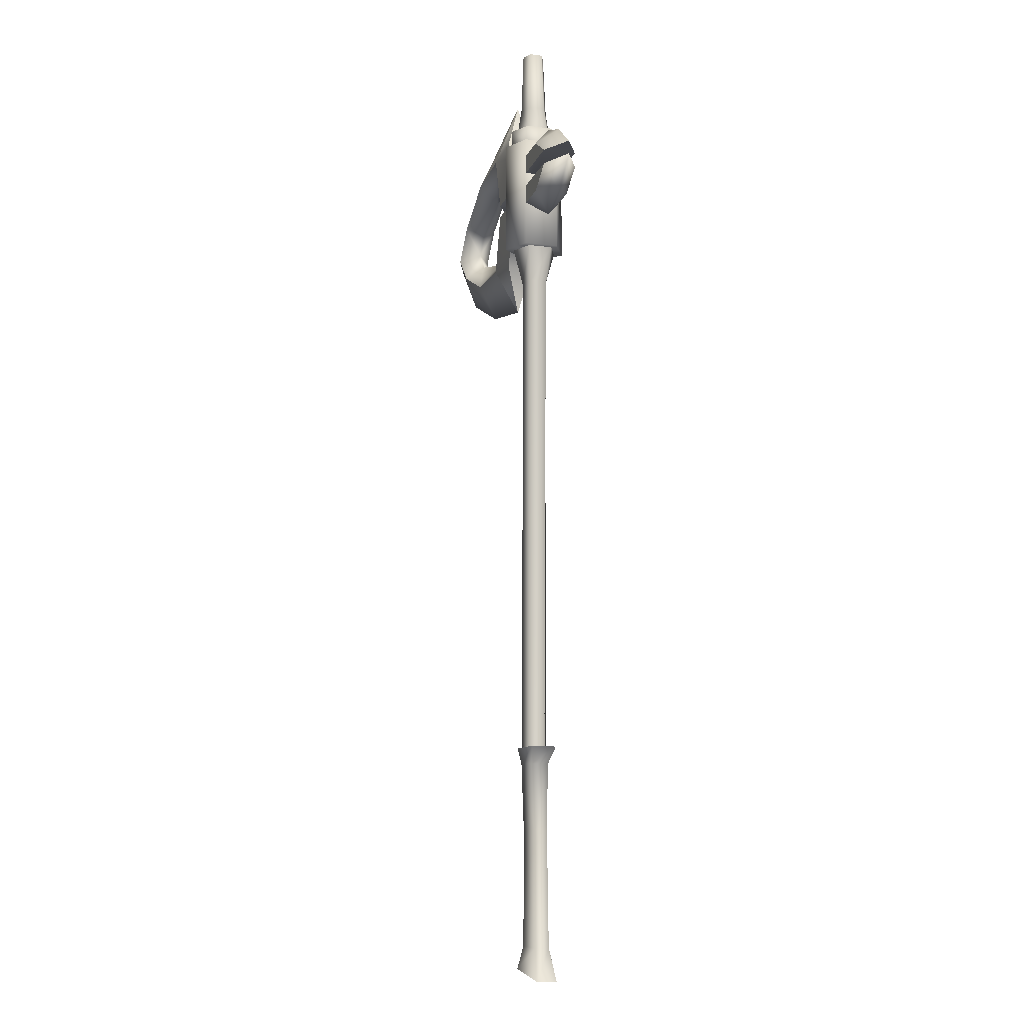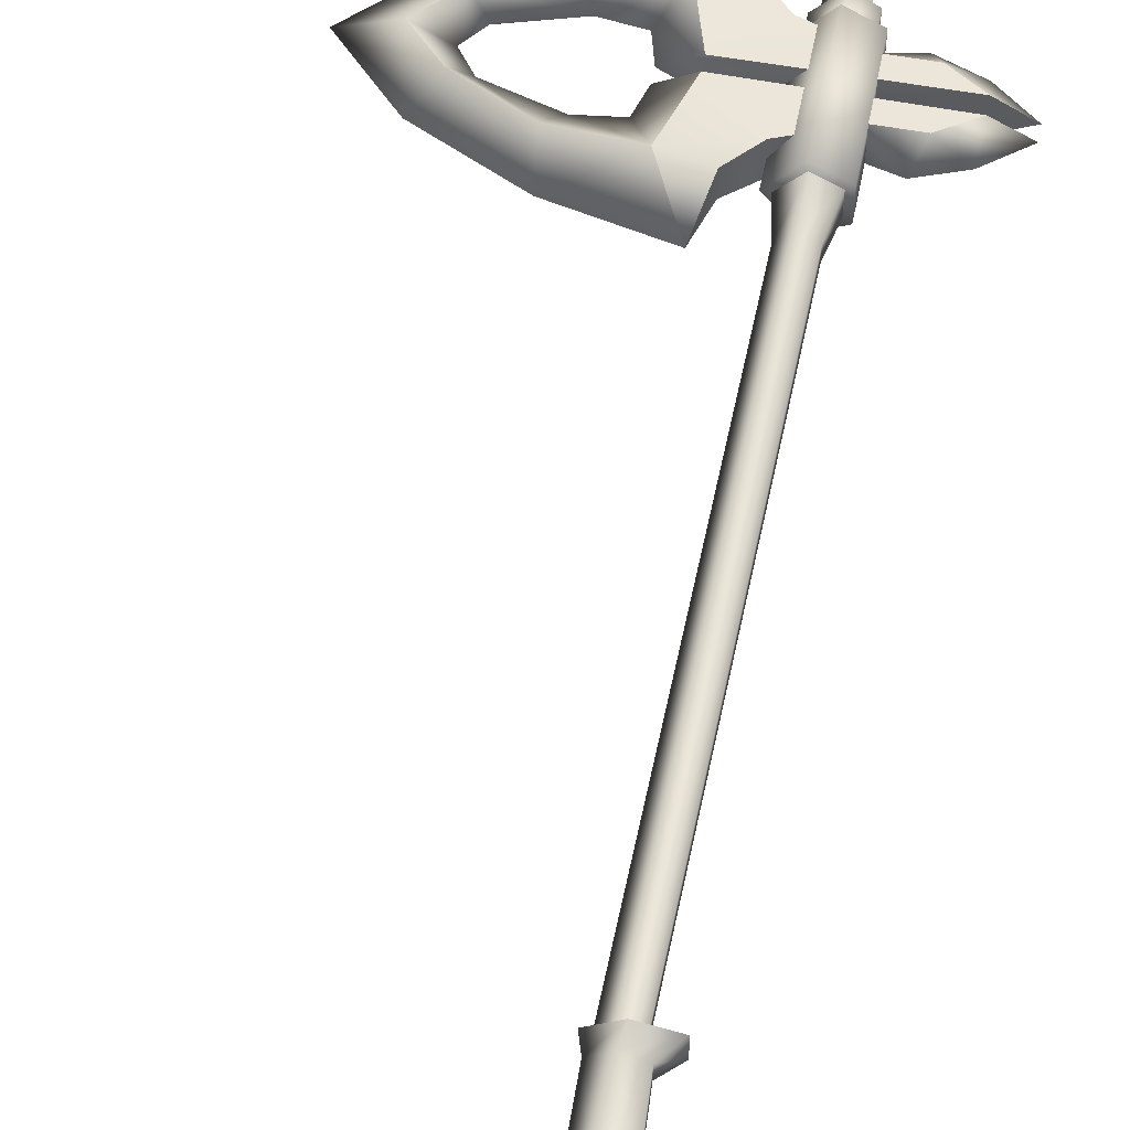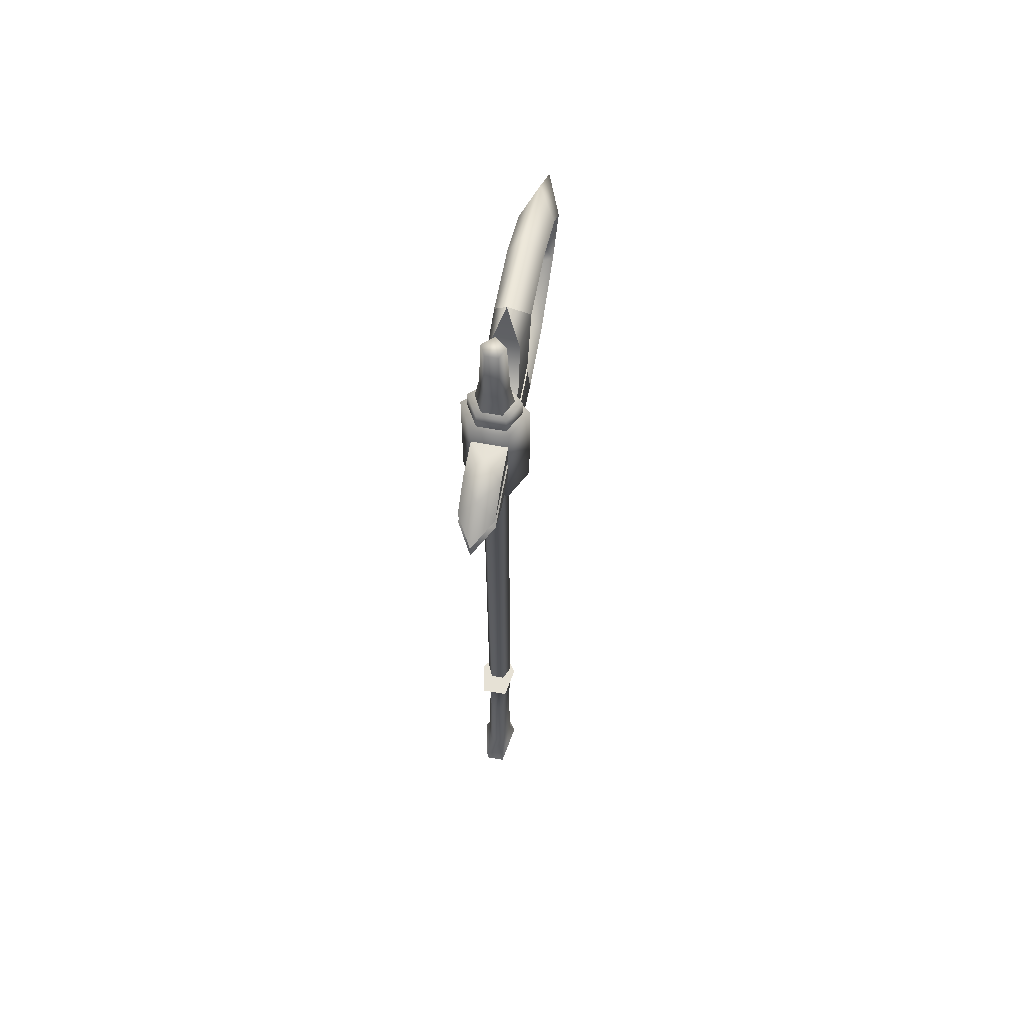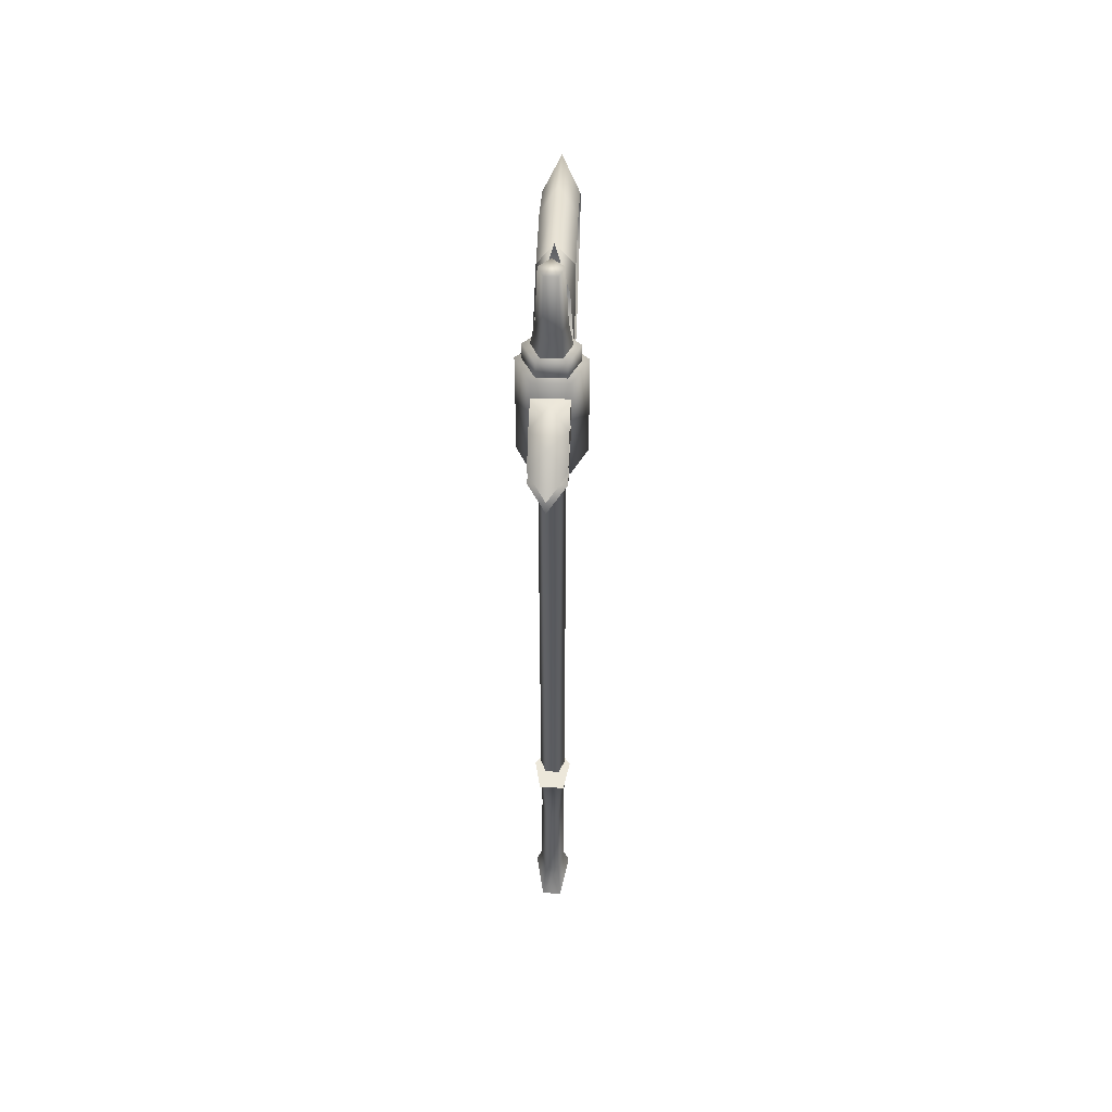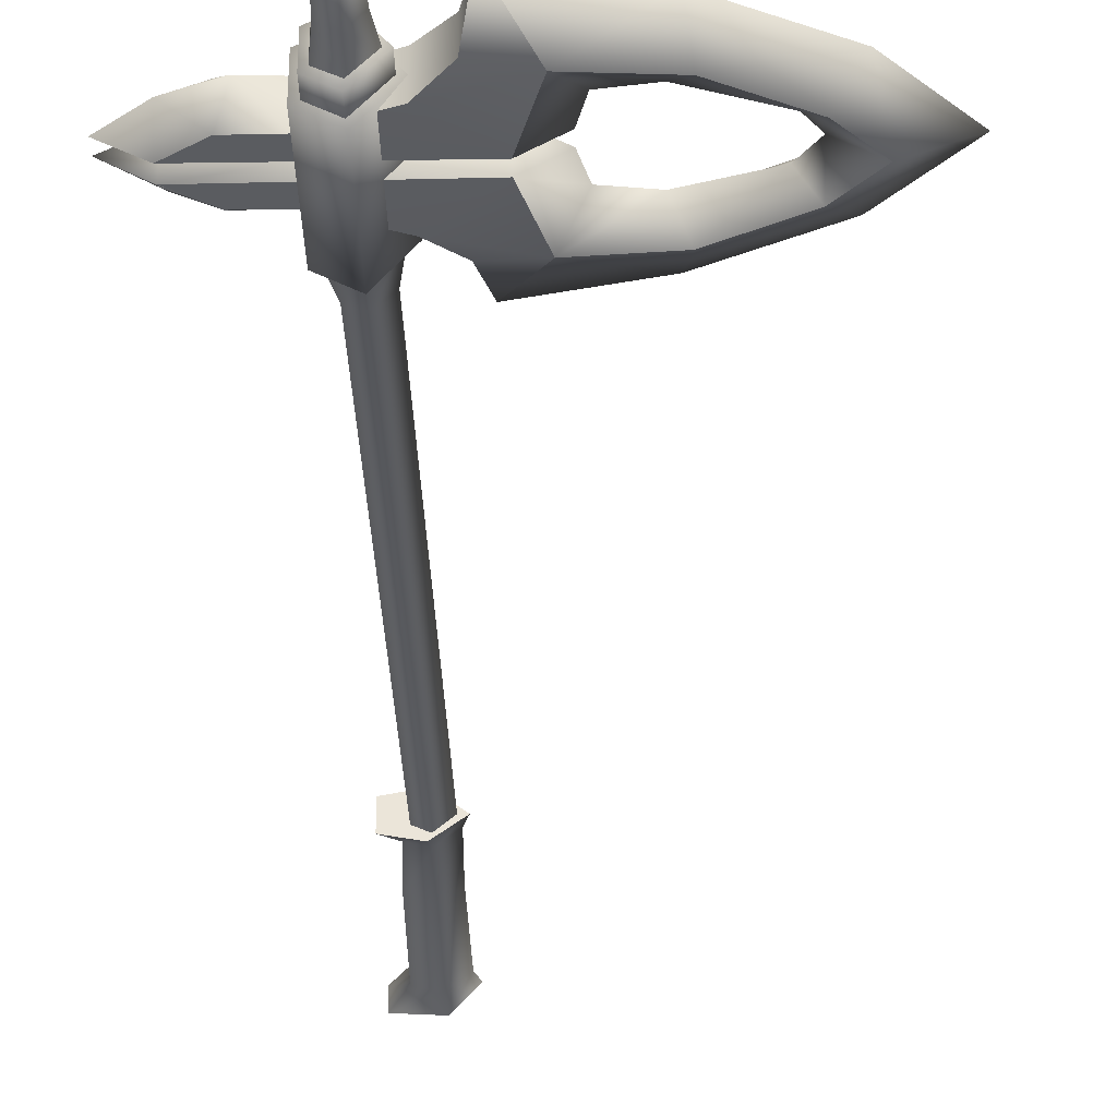
<metadata>
{"format":"obj","ext":"obj","renderer":"f3d","projection":"perspective","resolution":1024,"background":"white","views":[{"elev":-12.4,"azim":73.4,"up":"+Y"},{"elev":55.6,"azim":11.2,"up":"+Z"},{"elev":64.5,"azim":100.3,"up":"+Y"},{"elev":53.4,"azim":92.2,"up":"+Y"},{"elev":-34.1,"azim":-178.5,"up":"+Z"}]}
</metadata>
<code>
g default
v 7.92 101.1 -0.007278
v 4.202 98.06 2.458
v 4.202 98.06 -2.481
v -6.993 83.8 1.966
v -12.66 84.65 2.458
v -3.561 87.17 2.458
v -12.66 103.7 2.458
v -3.561 100.8 2.458
v -10.1 95.13 2.458
v -35.11 94.19 2.458
v -30.81 89.67 2.458
v -33.54 85.64 -0.007283
v -41.67 94.19 -0.007283
v -22.14 85.27 2.458
v -21.33 79.62 -0.007283
v -8.4 76.69 -0.007282
v -30.81 98.71 2.458
v -33.54 102.7 -0.007282
v -22.14 103.1 2.458
v -21.33 108.8 -0.00728
v -8.4 111.7 -0.007279
v -10.1 93.25 2.458
v -6.993 104.6 1.966
v 4.202 90.32 2.458
v 13.48 93.1 2.458
v 13.48 95.28 2.458
v -30.79 94.19 -0.007282
v -28.58 91.2 -0.007283
v -28.58 97.19 -0.007282
v -15.29 99.02 -0.007281
v -14.24 95.13 -0.007281
v -15.29 89.36 -0.007282
v -14.24 93.25 -0.007281
v -20.29 88.68 -0.007282
v -20.29 99.71 -0.007281
v 17.97 95.19 -0.007278
v 13.24 99.03 -0.007278
v 9.301 98.04 2.458
v 17.97 93.19 -0.007278
v 13.24 89.36 -0.007279
v 7.92 87.27 -0.00728
v 9.301 90.34 2.458
v 4.202 90.32 -2.481
v 4.202 83.76 2.458
v 4.202 83.76 -2.481
v 4.202 100.8 -2.481
v 4.202 100.8 2.458
v 0.1821 83.76 4.533
v 0.1821 100.8 4.533
v 0.1821 83.76 -4.641
v 0.1821 100.8 -4.639
v -3.561 83.76 -0.007281
v -3.561 100.8 -0.007279
v -10.1 93.25 -2.481
v -6.993 83.8 -1.972
v -3.561 87.17 -2.481
v -3.561 100.8 -2.481
v -10.1 95.13 -2.481
v -6.993 104.6 -1.972
v -35.11 94.19 -2.481
v -30.81 89.67 -2.481
v -22.14 85.27 -2.481
v -12.66 84.65 -2.481
v -30.81 98.71 -2.481
v -22.14 103.1 -2.481
v -12.66 103.7 -2.481
v 13.48 93.1 -2.481
v 13.48 95.28 -2.481
v 9.301 98.04 -2.481
v 9.301 90.34 -2.481
v 0.3797 100.8 -3.68
v 0.2715 116.5 1.633
v -1.046 116.5 -0.007278
v 0.2715 116.5 -1.622
v 1.867 116.5 -0.8776
v 1.867 116.5 0.8872
v 0.2715 107.3 1.987
v -1.459 107.3 -0.007279
v 0.2715 107.3 -2.038
v 2.157 107.3 -1.146
v 2.157 107.3 1.027
v 3.349 103.5 1.876
v 3.349 103.5 -2.062
v 3.349 100.8 -2.062
v 3.349 100.8 1.876
v 0.3797 103.5 3.616
v 0.3797 100.8 3.616
v 0.3797 103.5 -3.68
v -2.772 103.5 -0.007279
v -2.772 100.8 -0.007279
v 2.642 103.5 -1.469
v 2.642 103.5 1.344
v 0.3135 103.5 2.587
v 0.3135 103.5 -2.624
v -2.04 103.5 -0.007279
v -0.1324 4.029 1.981
v -2.617 4.031 -0.01008
v -0.1324 4.029 -1.979
v 2.485 3.85 -1.275
v 2.485 3.85 1.288
v 0.0475 -5.916 1.678
v -2.323 -6.031 -0.008382
v 0.0475 -5.916 -1.675
v 3.05 -5.797 -0.9076
v 3.05 -5.797 0.9101
v -0.04563 -25.43 2.665
v -3.157 -24.03 -0.008382
v -0.04563 -25.43 -2.655
v 5.669 -27.14 -1.433
v 5.669 -27.14 1.442
v 0.2286 6.235 2.677
v -3.333 6.235 -0.009256
v 0.2286 6.235 -2.663
v 4.619 6.235 -1.832
v 4.619 6.235 1.834
v 0.4734 -22.21 1.905
v -2.388 -21.9 -0.008382
v 0.4734 -22.21 -1.896
v 3.347 -22.52 -1.026
v 3.347 -22.52 1.034
v -0.1324 6.235 1.834
v -2.249 6.235 -0.009256
v -0.1324 6.235 -1.832
v 1.712 6.235 -0.9934
v 1.712 6.235 0.9942
v 0.2774 78.4 1.836
v -1.672 78.4 -0.007281
v 0.2774 78.4 -1.83
v 2.401 78.4 -1.294
v 2.401 78.4 1.154
v 3.357 83.76 -1.853
v 3.357 83.76 1.696
v 0.2774 83.76 3.263
v 0.2774 83.76 -3.31
v -2.549 83.76 -0.007281
g GE_FY_Wea_trib_hache2M
f 2 1 3
f 5 4 6
f 8 7 9
f 11 10 12
f 13 12 10
f 14 12 15
f 12 14 11
f 5 14 15
f 15 16 5
f 10 17 18
f 18 13 10
f 17 19 18
f 20 18 19
f 19 7 20
f 21 20 7
f 4 5 16
f 6 22 5
f 8 23 7
f 21 7 23
f 24 22 6
f 22 24 25
f 2 8 9
f 9 26 2
f 28 27 11
f 10 11 27
f 27 17 10
f 17 27 29
f 30 9 7
f 9 30 31
f 33 32 22
f 5 22 32
f 28 11 14
f 14 34 28
f 34 14 5
f 5 32 34
f 35 17 29
f 17 35 19
f 30 7 35
f 19 35 7
f 26 36 37
f 38 37 1
f 38 2 26
f 2 38 1
f 37 38 26
f 40 39 25
f 41 40 42
f 25 24 42
f 41 42 24
f 25 42 40
f 43 41 24
f 46 44 45
f 44 46 47
f 47 48 44
f 48 47 49
f 51 45 50
f 45 51 46
f 53 50 52
f 50 53 51
f 49 52 48
f 52 49 53
f 56 55 63
f 6 4 56
f 4 55 56
f 4 16 55
f 57 59 8
f 58 66 57
f 59 23 8
f 59 21 23
f 12 60 61
f 60 12 13
f 15 12 62
f 61 62 12
f 15 62 63
f 63 16 15
f 18 64 60
f 60 13 18
f 18 65 64
f 65 18 20
f 20 66 65
f 66 20 21
f 16 63 55
f 63 54 56
f 66 59 57
f 59 66 21
f 56 54 43
f 67 43 54
f 58 57 3
f 3 68 58
f 6 43 24
f 43 6 56
f 57 2 3
f 2 57 8
f 67 22 25
f 22 67 54
f 58 26 9
f 26 58 68
f 61 27 28
f 27 61 60
f 60 64 27
f 29 27 64
f 66 58 30
f 31 30 58
f 54 32 33
f 32 54 63
f 62 61 28
f 28 34 62
f 63 62 34
f 34 32 63
f 29 64 35
f 65 35 64
f 35 66 30
f 66 35 65
f 37 36 68
f 1 37 69
f 68 3 69
f 1 69 3
f 36 26 68
f 68 69 37
f 67 39 40
f 70 40 41
f 70 43 67
f 43 70 41
f 67 25 39
f 40 70 67
f 75 76 80
f 81 80 76
f 76 72 81
f 77 81 72
f 74 75 79
f 80 79 75
f 73 74 78
f 79 78 74
f 72 73 77
f 78 77 73
f 83 82 84
f 85 84 82
f 82 86 85
f 87 85 86
f 88 83 71
f 84 71 83
f 89 88 90
f 71 90 88
f 86 89 87
f 90 87 89
f 92 91 81
f 80 81 91
f 93 92 77
f 81 77 92
f 91 94 80
f 79 80 94
f 94 95 79
f 78 79 95
f 95 93 78
f 77 78 93
f 72 75 74
f 75 72 76
f 74 73 72
f 86 83 88
f 83 86 82
f 88 89 86
f 49 46 51
f 46 49 47
f 51 53 49
f 9 31 58
f 54 33 22
f 102 101 97
f 97 101 96
f 103 102 97
f 98 103 97
f 104 103 98
f 99 104 98
f 105 104 99
f 100 105 99
f 101 105 96
f 96 105 100
f 117 116 102
f 102 116 101
f 118 117 102
f 103 118 102
f 119 118 103
f 104 119 103
f 120 119 104
f 105 120 104
f 116 120 101
f 101 120 105
f 111 97 96
f 97 111 112
f 112 98 97
f 98 112 113
f 113 99 98
f 99 113 114
f 114 100 99
f 100 114 115
f 115 96 100
f 96 115 111
f 107 106 116
f 116 117 107
f 108 107 117
f 117 118 108
f 109 108 118
f 118 119 109
f 110 109 119
f 119 120 110
f 120 116 106
f 106 110 120
f 113 112 111
f 114 113 115
f 111 115 113
f 106 107 108
f 110 106 109
f 108 109 106
f 129 125 124
f 125 129 130
f 130 121 125
f 121 130 126
f 128 124 123
f 124 128 129
f 127 123 122
f 123 127 128
f 126 122 121
f 122 126 127
f 130 131 132
f 131 130 129
f 126 132 133
f 132 126 130
f 129 134 131
f 134 129 128
f 128 135 134
f 135 128 127
f 127 133 135
f 133 127 126
f 44 50 45
f 50 44 48
f 48 52 50

</code>
